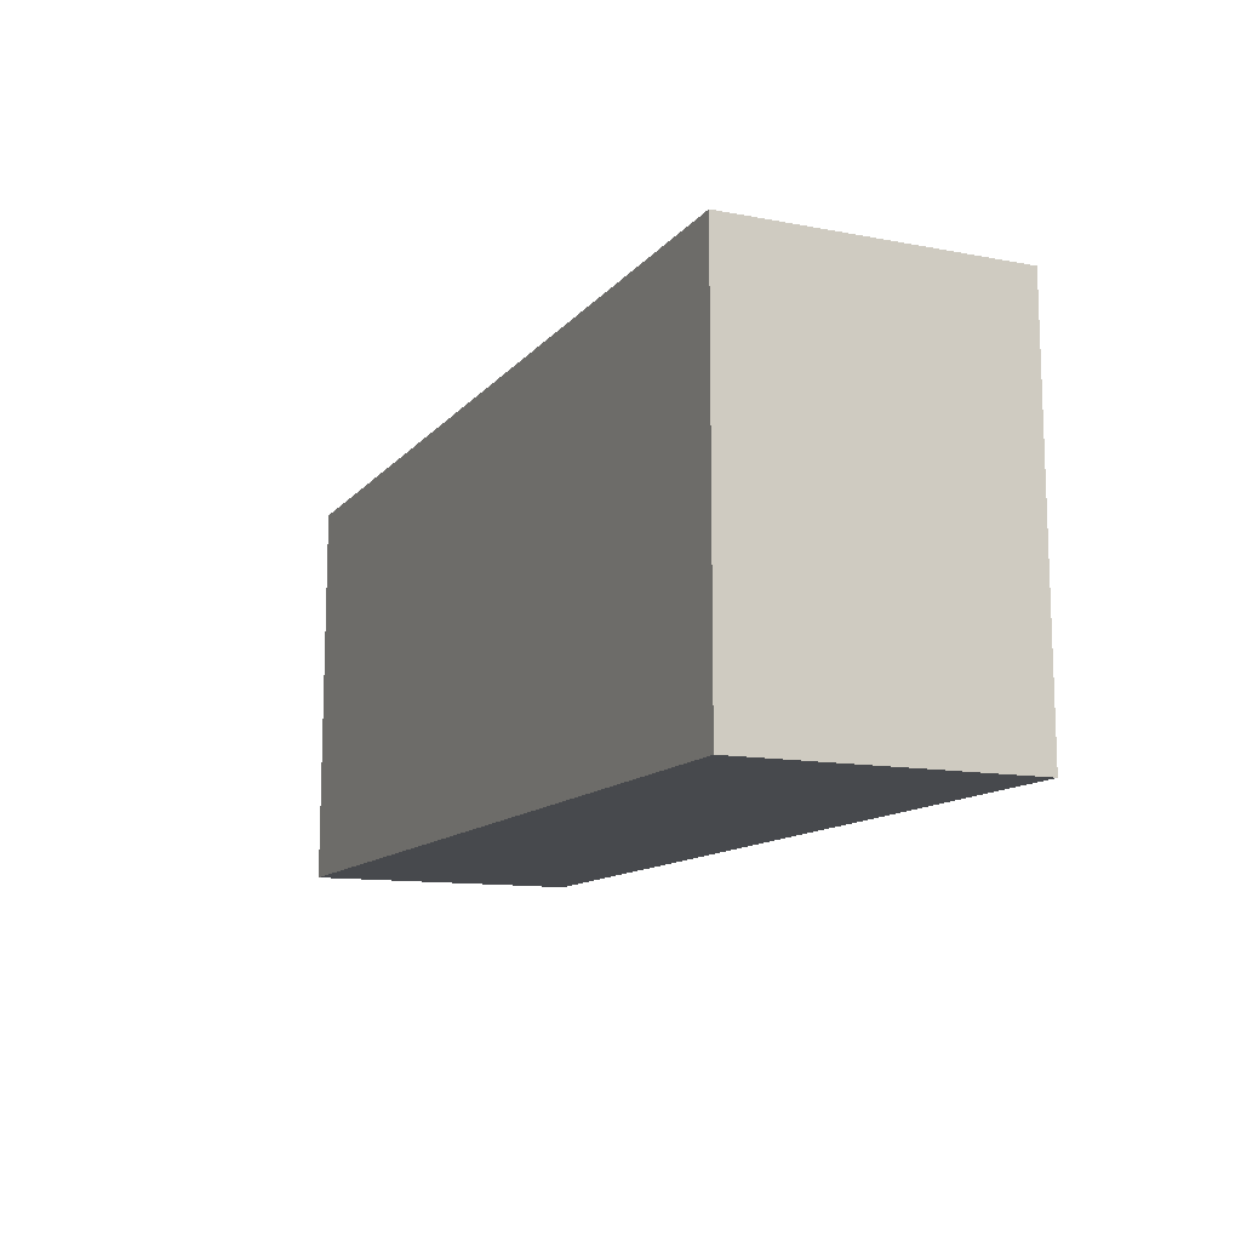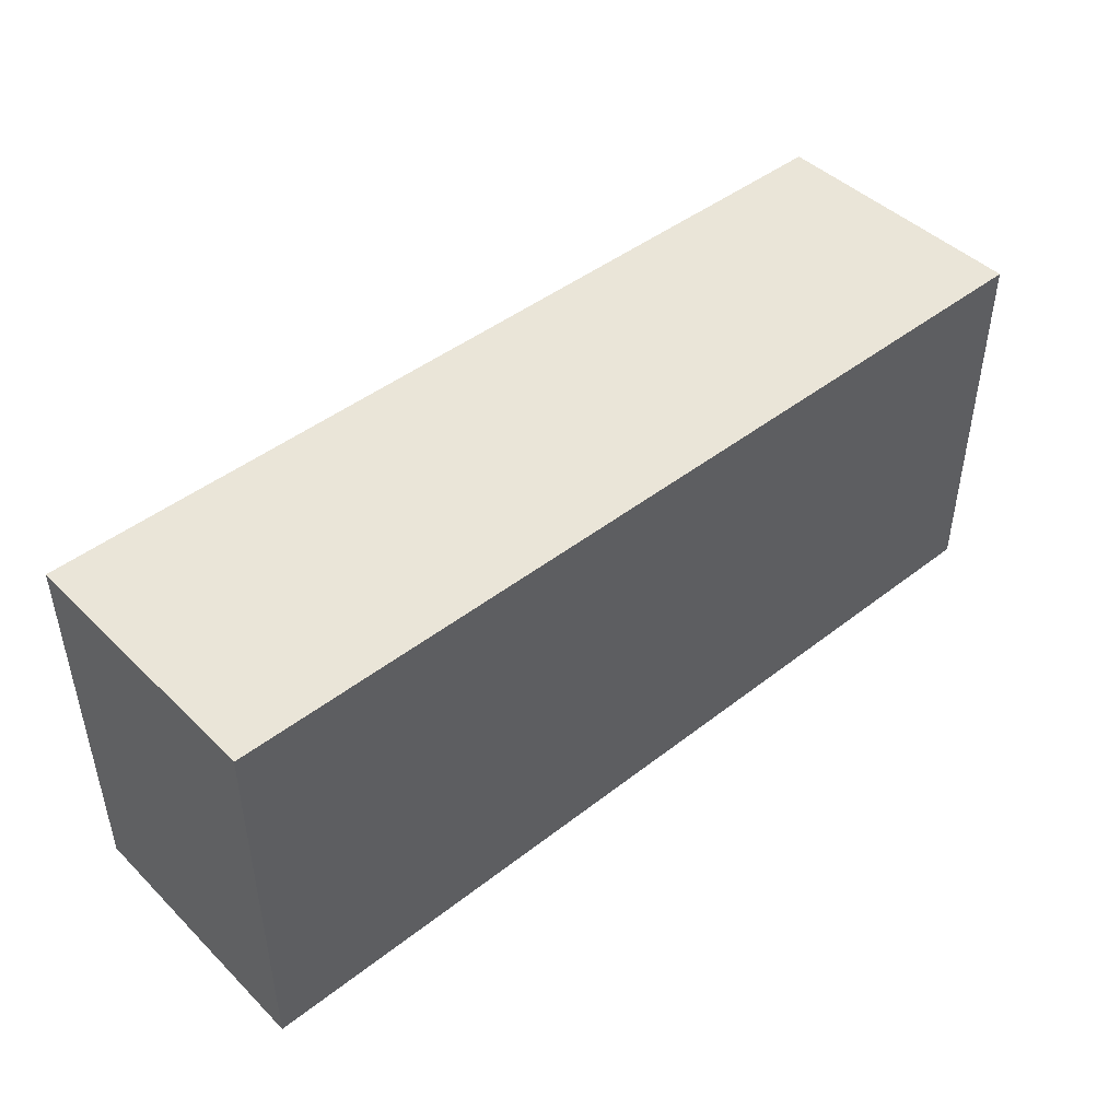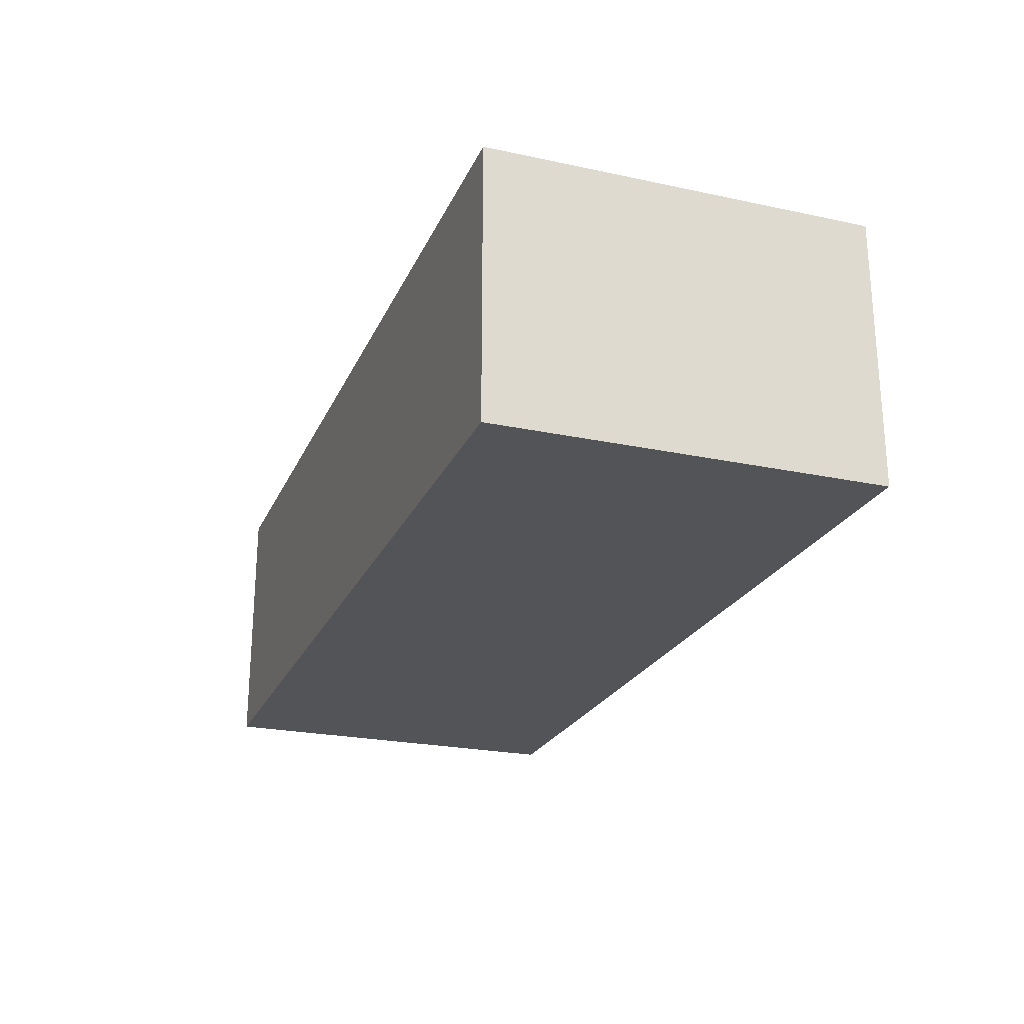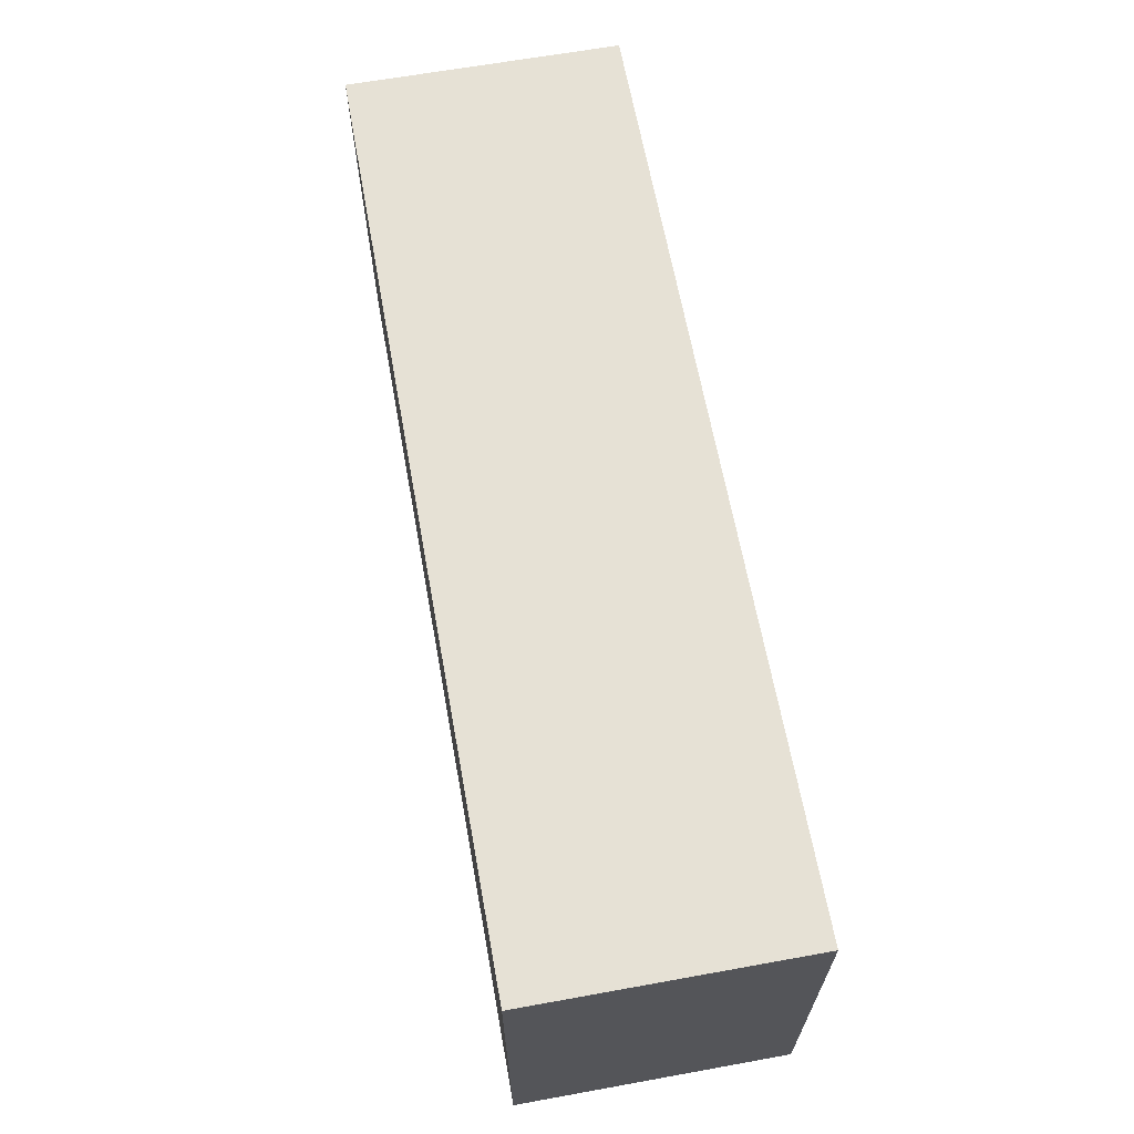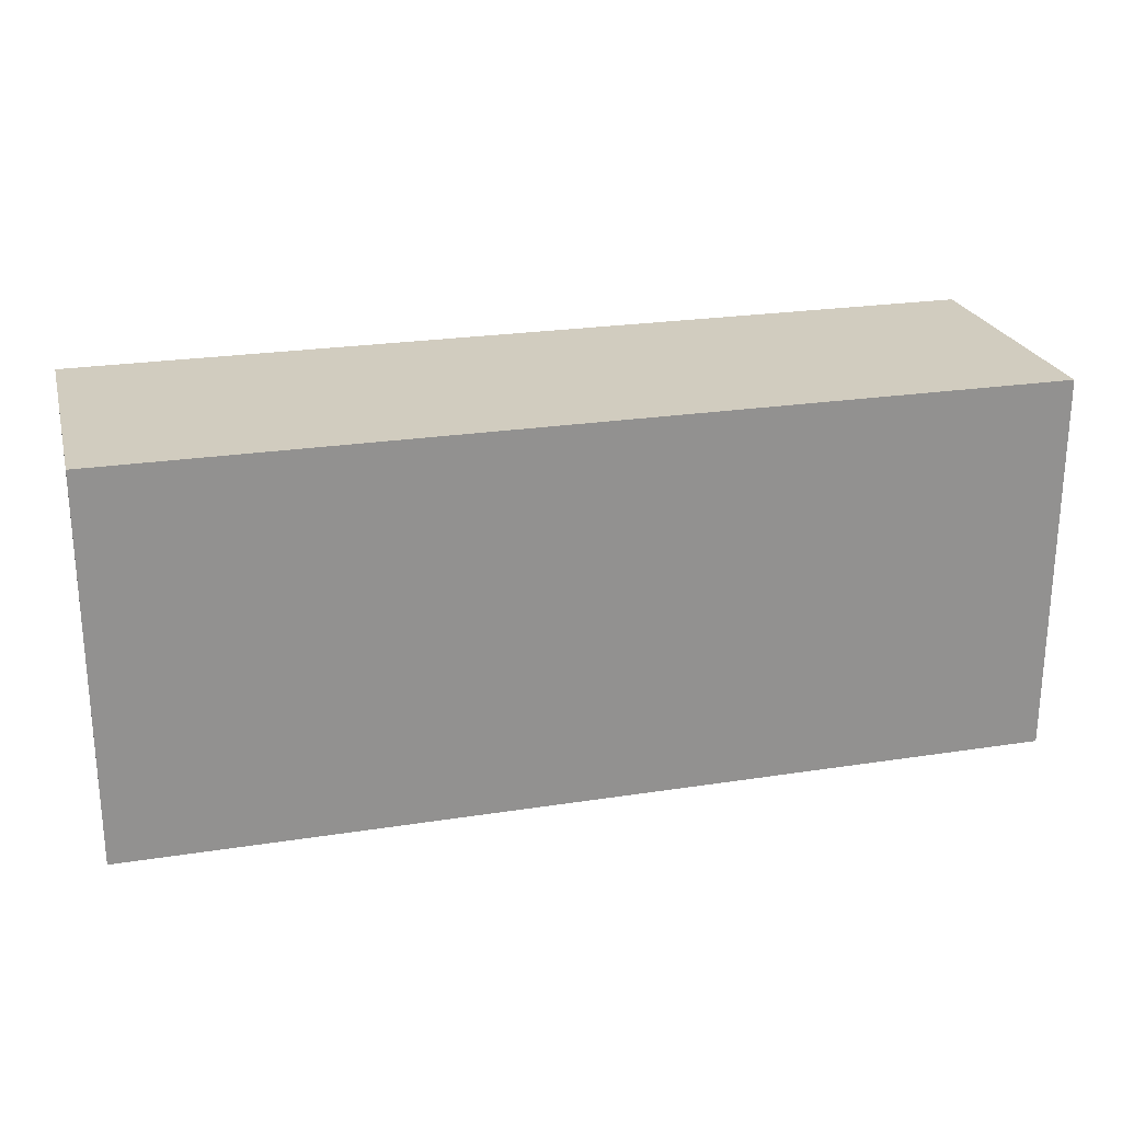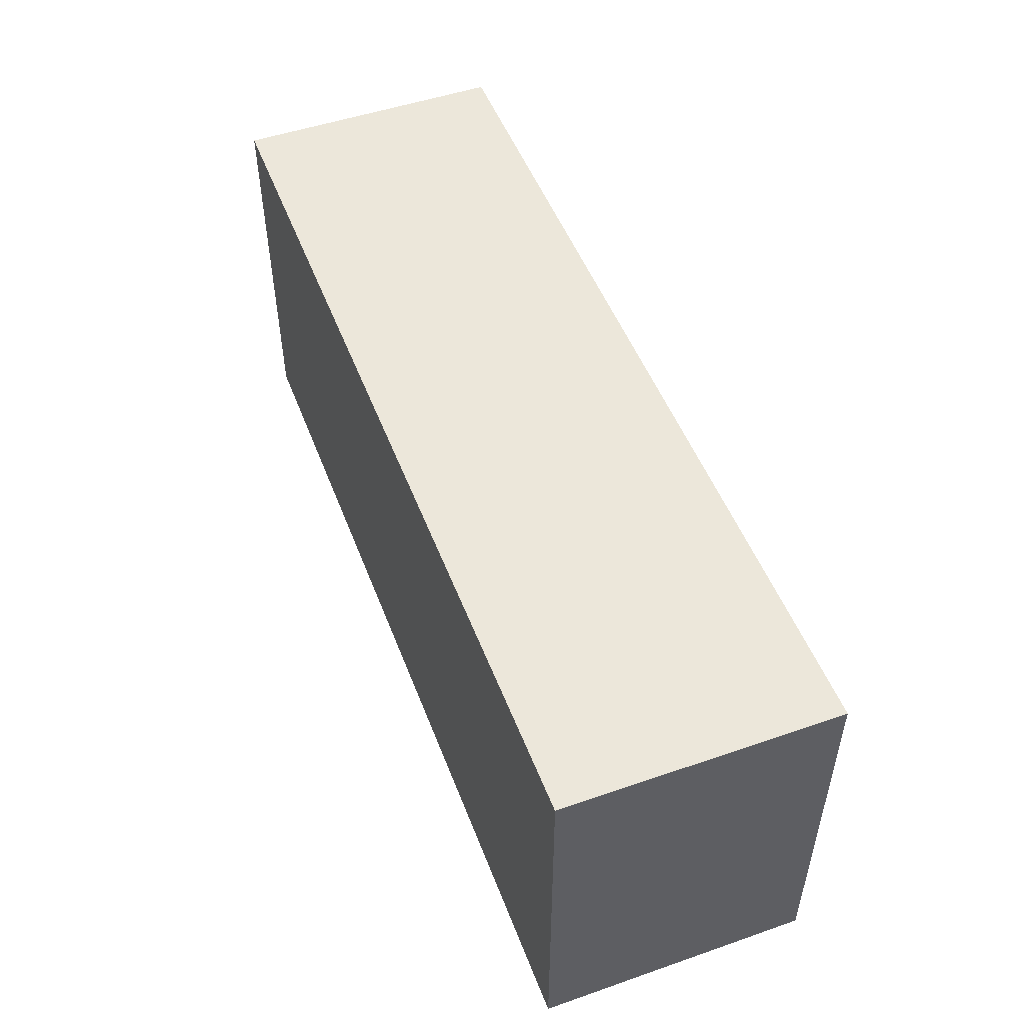
<metadata>
{"format":"obj","ext":"obj","renderer":"f3d","projection":"perspective","resolution":1024,"background":"white","views":[{"elev":-12.0,"azim":66.2,"up":"+Z"},{"elev":45.4,"azim":-41.9,"up":"+Z"},{"elev":-23.5,"azim":70.3,"up":"+Y"},{"elev":64.6,"azim":-100.3,"up":"+Z"},{"elev":23.8,"azim":-14.6,"up":"+Z"},{"elev":50.6,"azim":69.3,"up":"+Z"}]}
</metadata>
<code>
o mesh_id125
v -1.342 4.671 -10.83
v -4.105 3.856 -10.83
v -4.105 4.671 -10.83
v -1.342 3.856 -10.83
v -4.105 4.671 -9.681
v -1.342 3.856 -9.681
v -1.342 4.671 -9.681
v -4.105 3.856 -9.681
v -1.342 4.671 -9.681
v -1.342 3.856 -10.83
v -1.342 4.671 -10.83
v -1.342 3.856 -9.681
v -4.105 4.671 -10.83
v -4.105 3.856 -9.681
v -4.105 4.671 -9.681
v -4.105 4.671 -10.83
v -4.105 3.856 -10.83
v -4.105 3.856 -9.681
v -4.105 4.671 -10.83
v -1.342 4.671 -9.681
v -1.342 4.671 -10.83
v -4.105 4.671 -10.83
v -4.105 4.671 -9.681
v -1.342 4.671 -9.681
v -4.105 3.856 -9.681
v -1.342 3.856 -10.83
v -1.342 3.856 -9.681
v -4.105 3.856 -10.83
f 1 2 3
f 1 4 2
f 5 6 7
f 5 8 6
f 9 10 11
f 9 12 10
f 13 14 15
f 16 17 18
f 19 20 21
f 22 23 24
f 25 26 27
f 25 28 26

</code>
